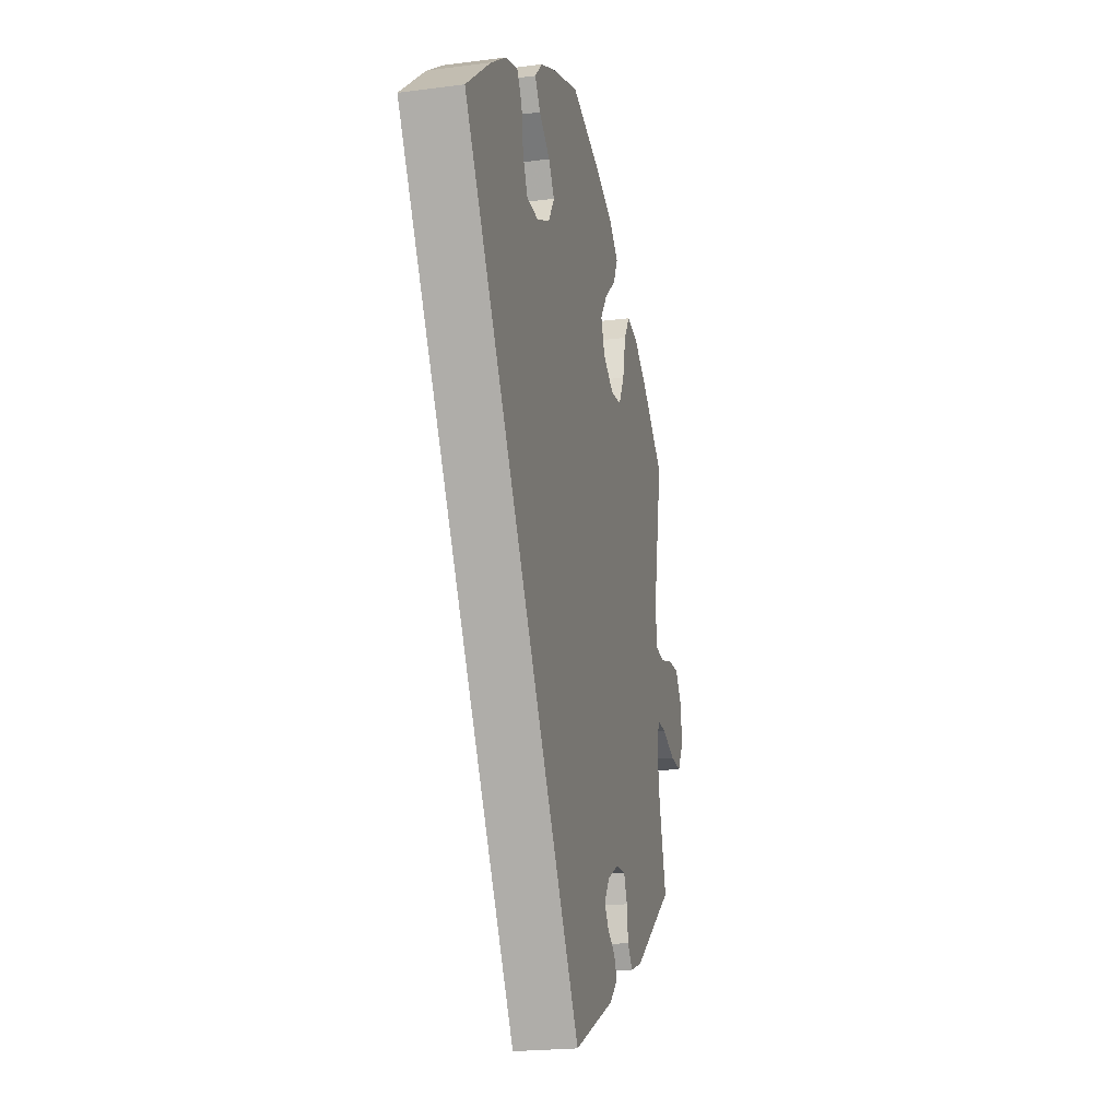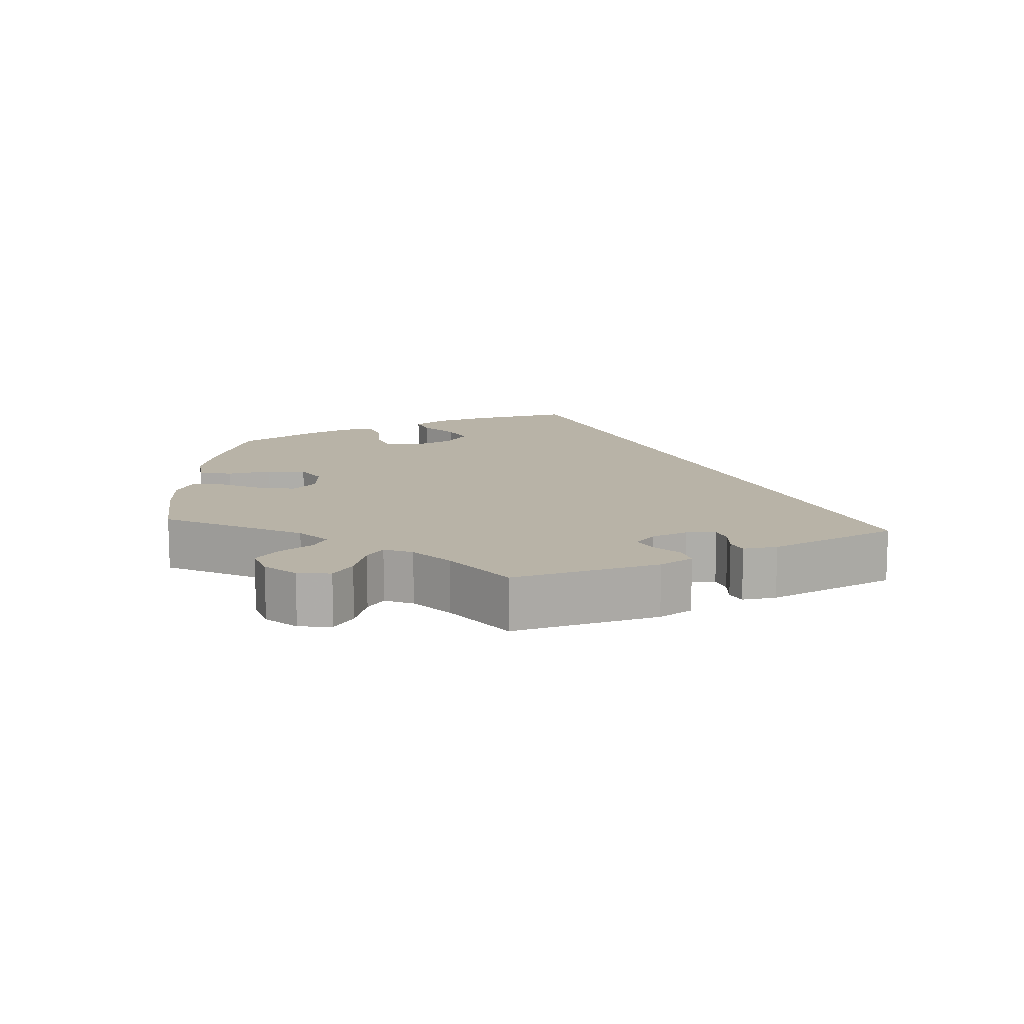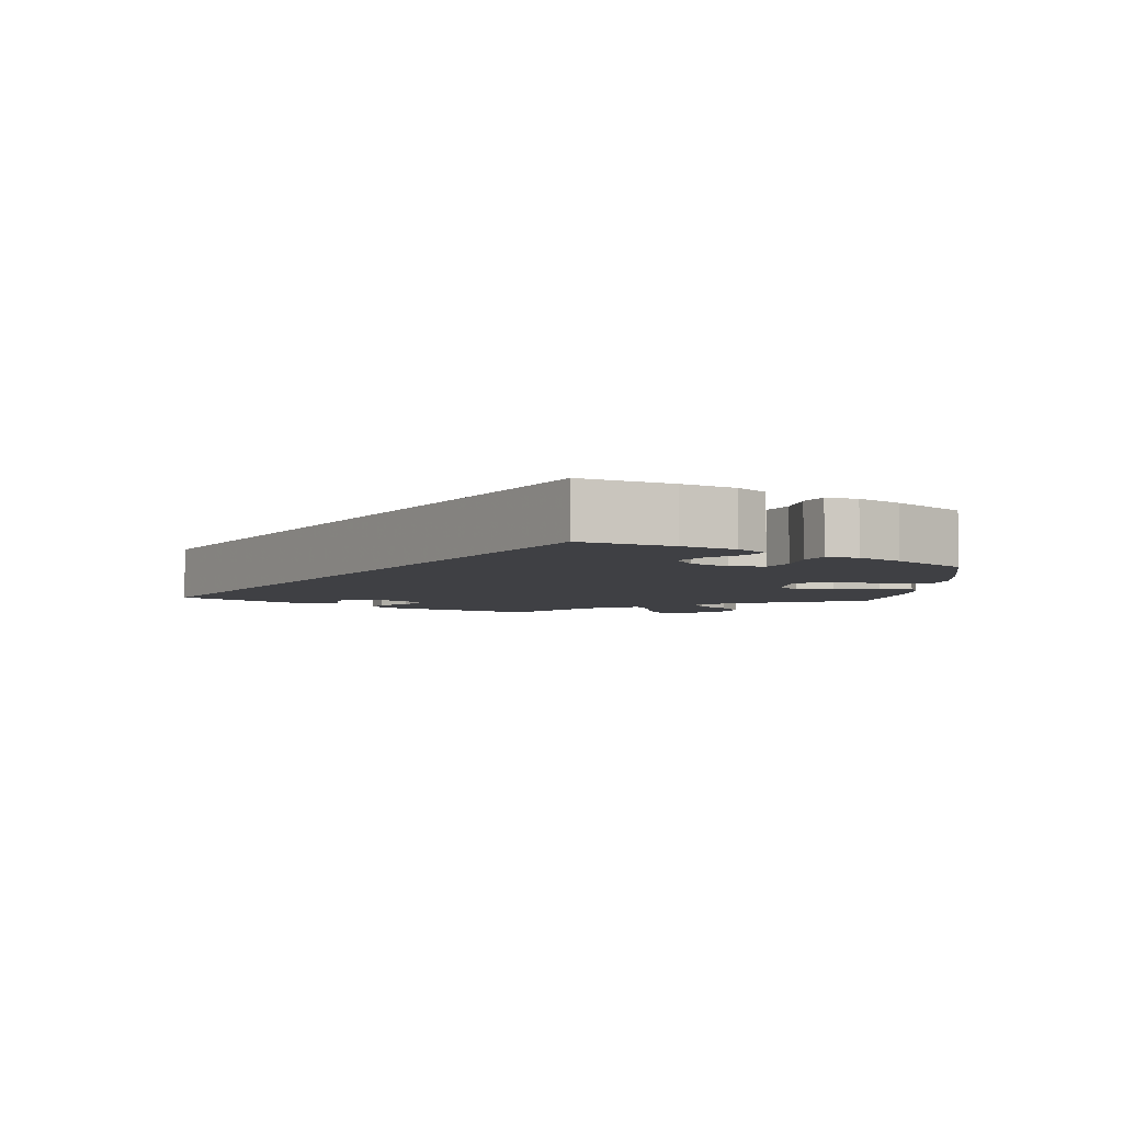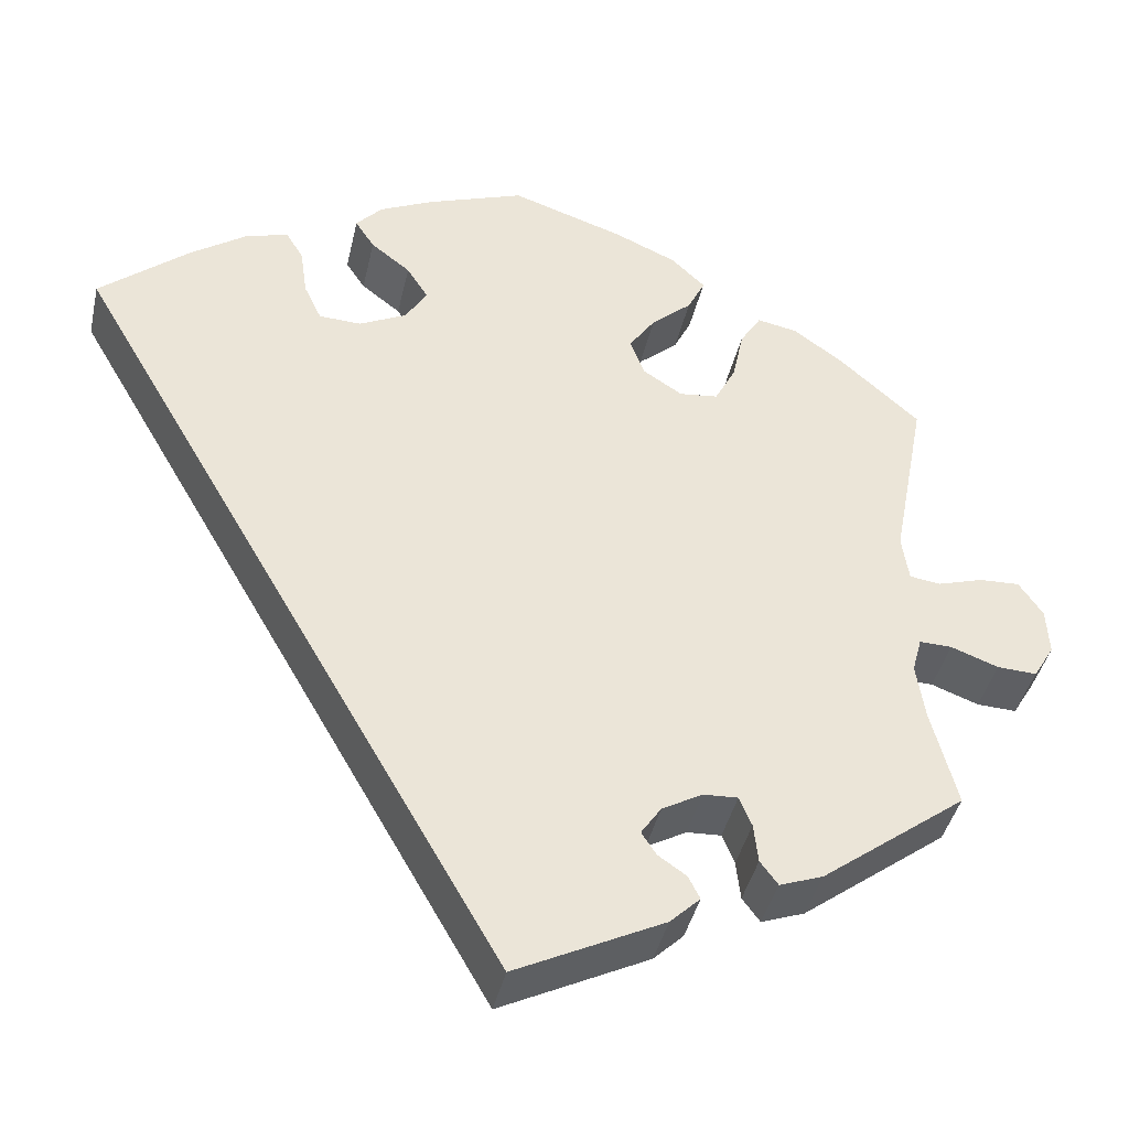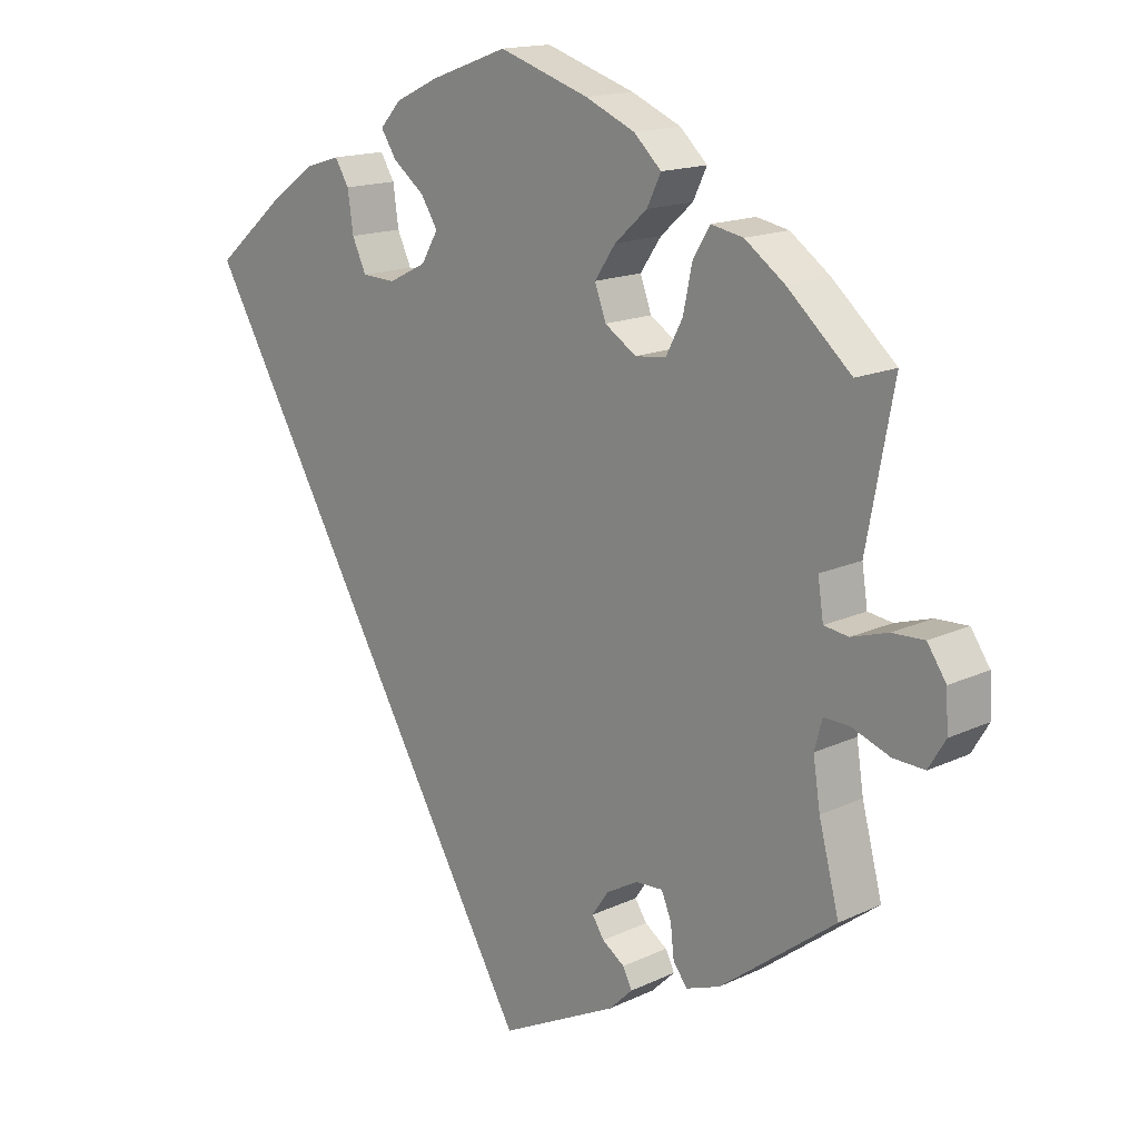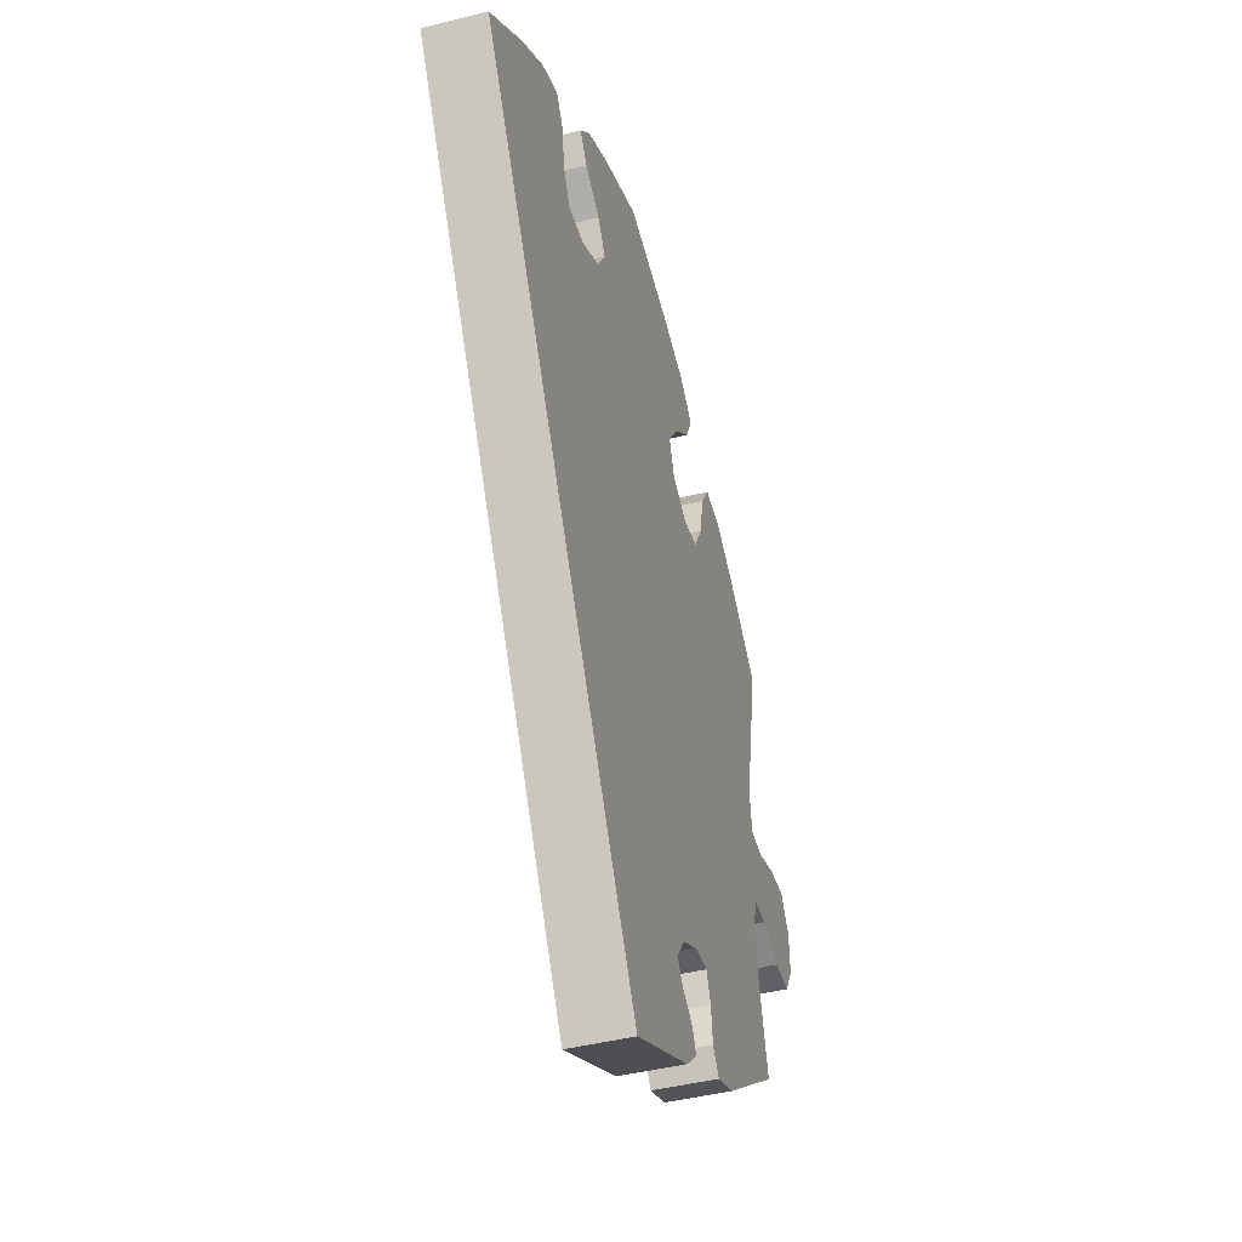
<metadata>
{"format":"obj","ext":"obj","renderer":"f3d","projection":"perspective","resolution":1024,"background":"white","views":[{"elev":-21.4,"azim":-76.9,"up":"+Z"},{"elev":12.9,"azim":124.0,"up":"+Y"},{"elev":-5.1,"azim":-63.8,"up":"+Y"},{"elev":-41.3,"azim":-12.6,"up":"+Z"},{"elev":15.7,"azim":45.5,"up":"+Z"},{"elev":-43.6,"azim":-73.4,"up":"+Z"}]}
</metadata>
<code>
v 0.336 0.07 -0.413
v 0.287 0.07 -0.431
v 0.267 0.07 -0.404
v 0.262 0.07 -0.359
v 0.248 0.07 -0.325
v 0.209 0.07 -0.327
v 0.163 0.07 -0.353
v 0.14 0.07 -0.387
v 0.157 0.07 -0.413
v 0.189 0.07 -0.435
v 0.202 0.07 -0.461
v 0.168 0.07 -0.494
v 0 0.07 -0.578
v -0.5 0.07 0.289
v -0.399 0.07 0.375
v -0.335 0.07 0.42
v -0.286 0.07 0.435
v -0.266 0.07 0.402
v -0.258 0.07 0.346
v -0.238 0.07 0.303
v -0.19 0.07 0.301
v -0.136 0.07 0.328
v -0.112 0.07 0.369
v -0.136 0.07 0.407
v -0.181 0.07 0.442
v -0.203 0.07 0.476
v -0.173 0.07 0.509
v -0.112 0.07 0.538
v -0.001 0.07 0.578
v 0.127 0.07 0.536
v 0.198 0.07 0.505
v 0.237 0.07 0.468
v 0.217 0.07 0.427
v 0.171 0.07 0.386
v 0.141 0.07 0.342
v 0.157 0.07 0.298
v 0.202 0.07 0.269
v 0.246 0.07 0.274
v 0.27 0.07 0.32
v 0.283 0.07 0.382
v 0.307 0.07 0.421
v 0.353 0.07 0.412
v 0.41 0.07 0.371
v 0.501 0.07 0.29
v 0.462 0.07 0.082
v 0.47 0.07 0.029
v 0.505 0.07 0.024
v 0.557 0.07 0.04
v 0.603 0.07 0.042
v 0.63 0.07 0.002
v 0.633 0.07 -0.052
v 0.609 0.07 -0.092
v 0.564 0.07 -0.09
v 0.51 0.07 -0.07
v 0.473 0.07 -0.069
v 0.462 0.07 -0.11
v 0.472 0.07 -0.176
v 0.501 0.07 -0.288
v 0.336 0 -0.413
v 0.287 0 -0.431
v 0.267 0 -0.404
v 0.262 0 -0.359
v 0.248 0 -0.325
v 0.209 0 -0.327
v 0.163 0 -0.353
v 0.14 0 -0.387
v 0.157 0 -0.413
v 0.189 0 -0.435
v 0.202 0 -0.461
v 0.168 0 -0.494
v 0 0 -0.578
v -0.5 0 0.289
v -0.399 0 0.375
v -0.335 0 0.42
v -0.286 0 0.435
v -0.266 0 0.402
v -0.258 0 0.346
v -0.238 0 0.303
v -0.19 0 0.301
v -0.136 0 0.328
v -0.112 0 0.369
v -0.136 0 0.407
v -0.181 0 0.442
v -0.203 0 0.476
v -0.173 0 0.509
v -0.112 0 0.538
v -0.001 0 0.578
v 0.127 0 0.536
v 0.198 0 0.505
v 0.237 0 0.468
v 0.217 0 0.427
v 0.171 0 0.386
v 0.141 0 0.342
v 0.157 0 0.298
v 0.202 0 0.269
v 0.246 0 0.274
v 0.27 0 0.32
v 0.283 0 0.382
v 0.307 0 0.421
v 0.353 0 0.412
v 0.41 0 0.371
v 0.501 0 0.29
v 0.462 0 0.082
v 0.47 0 0.029
v 0.505 0 0.024
v 0.557 0 0.04
v 0.603 0 0.042
v 0.63 0 0.002
v 0.633 0 -0.052
v 0.609 0 -0.092
v 0.564 0 -0.09
v 0.51 0 -0.07
v 0.473 0 -0.069
v 0.462 0 -0.11
v 0.472 0 -0.176
v 0.501 0 -0.288
f 57 58 1 2
f 56 57 2 3
f 55 56 3 4
f 51 52 53 54
f 51 54 55
f 50 51 55
f 47 48 49 50
f 46 47 50 55
f 45 46 55 4
f 39 40 41 42
f 38 39 42 43
f 31 32 33 34
f 31 34 35
f 30 31 35
f 29 30 35
f 28 29 35 36
f 24 25 26 27
f 23 24 27 28
f 16 17 18 19
f 16 19 20
f 15 16 20
f 14 15 20
f 13 14 20 21
f 9 10 11 12
f 8 9 12 13
f 7 8 13 21
f 44 45 4 5
f 38 43 44 5
f 37 38 5 6
f 36 37 6 7
f 23 28 36 7
f 22 23 7
f 7 21 22
f 60 59 116 115
f 61 60 115 114
f 62 61 114 113
f 112 111 110 109
f 113 112 109
f 113 109 108
f 108 107 106 105
f 113 108 105 104
f 62 113 104 103
f 100 99 98 97
f 101 100 97 96
f 92 91 90 89
f 93 92 89
f 93 89 88
f 93 88 87
f 94 93 87 86
f 85 84 83 82
f 86 85 82 81
f 77 76 75 74
f 78 77 74
f 78 74 73
f 78 73 72
f 79 78 72 71
f 70 69 68 67
f 71 70 67 66
f 79 71 66 65
f 63 62 103 102
f 63 102 101 96
f 64 63 96 95
f 65 64 95 94
f 65 94 86 81
f 65 81 80
f 80 79 65
f 1 59 60 2
f 2 60 61 3
f 3 61 62 4
f 4 62 63 5
f 5 63 64 6
f 6 64 65 7
f 7 65 66 8
f 8 66 67 9
f 9 67 68 10
f 10 68 69 11
f 11 69 70 12
f 12 70 71 13
f 13 71 72 14
f 14 72 73 15
f 15 73 74 16
f 16 74 75 17
f 17 75 76 18
f 18 76 77 19
f 19 77 78 20
f 20 78 79 21
f 21 79 80 22
f 22 80 81 23
f 23 81 82 24
f 24 82 83 25
f 25 83 84 26
f 26 84 85 27
f 27 85 86 28
f 28 86 87 29
f 29 87 88 30
f 30 88 89 31
f 31 89 90 32
f 32 90 91 33
f 33 91 92 34
f 34 92 93 35
f 35 93 94 36
f 36 94 95 37
f 37 95 96 38
f 38 96 97 39
f 39 97 98 40
f 40 98 99 41
f 41 99 100 42
f 42 100 101 43
f 43 101 102 44
f 44 102 103 45
f 45 103 104 46
f 46 104 105 47
f 47 105 106 48
f 48 106 107 49
f 49 107 108 50
f 50 108 109 51
f 51 109 110 52
f 52 110 111 53
f 53 111 112 54
f 54 112 113 55
f 55 113 114 56
f 56 114 115 57
f 57 115 116 58
f 58 116 59 1

</code>
